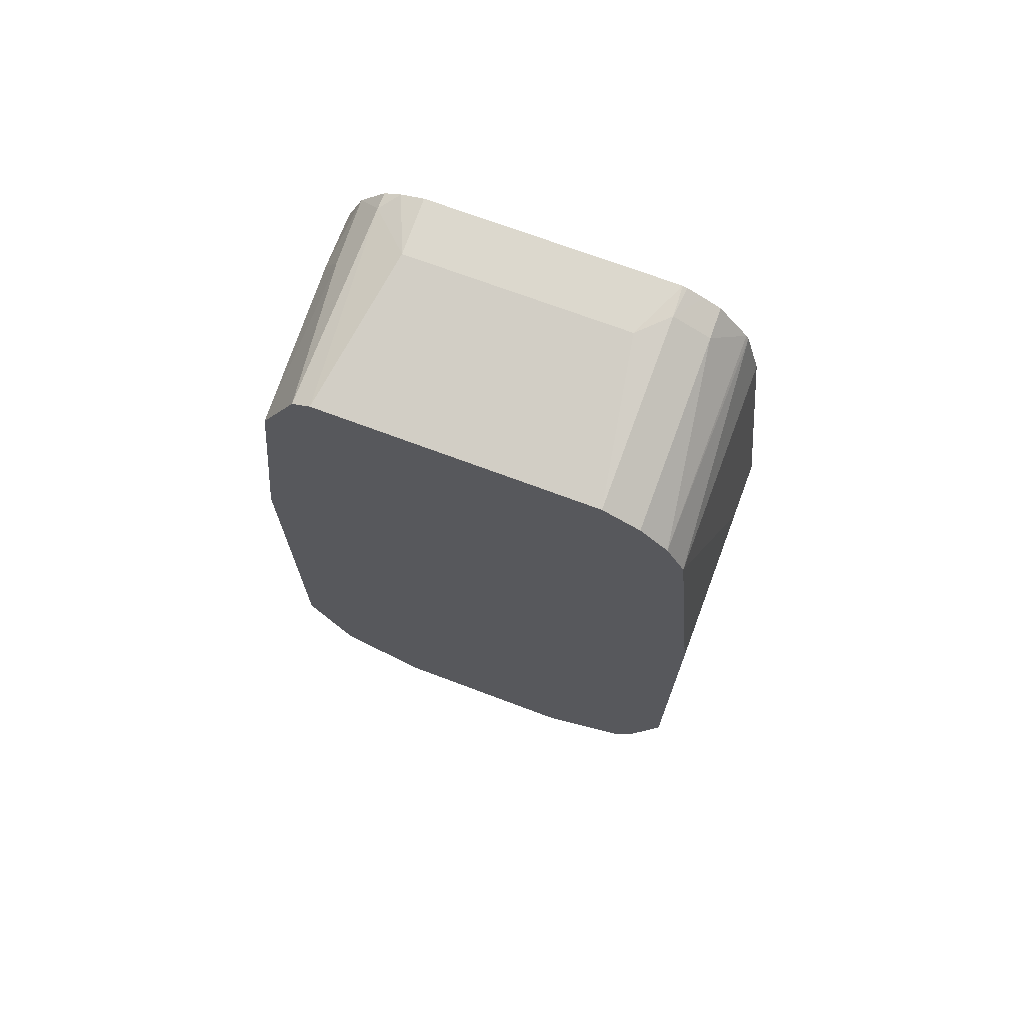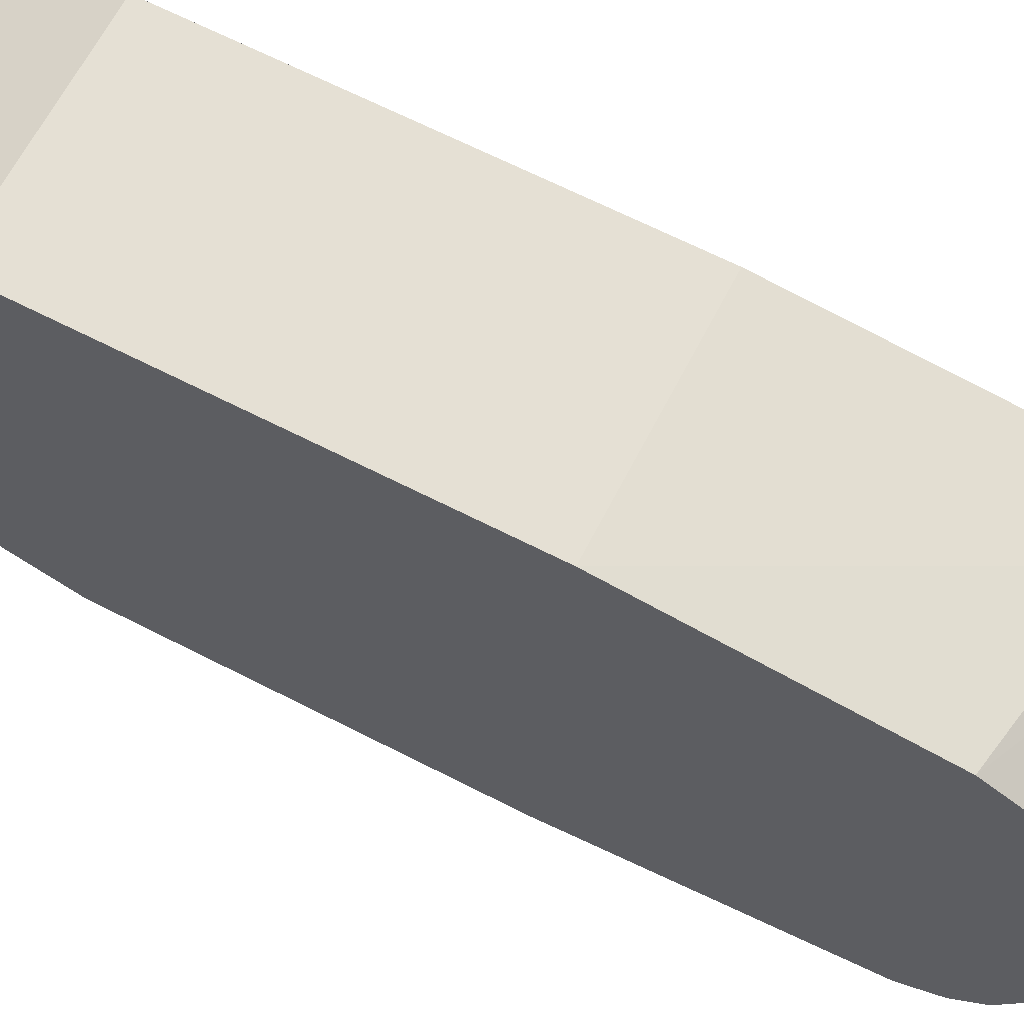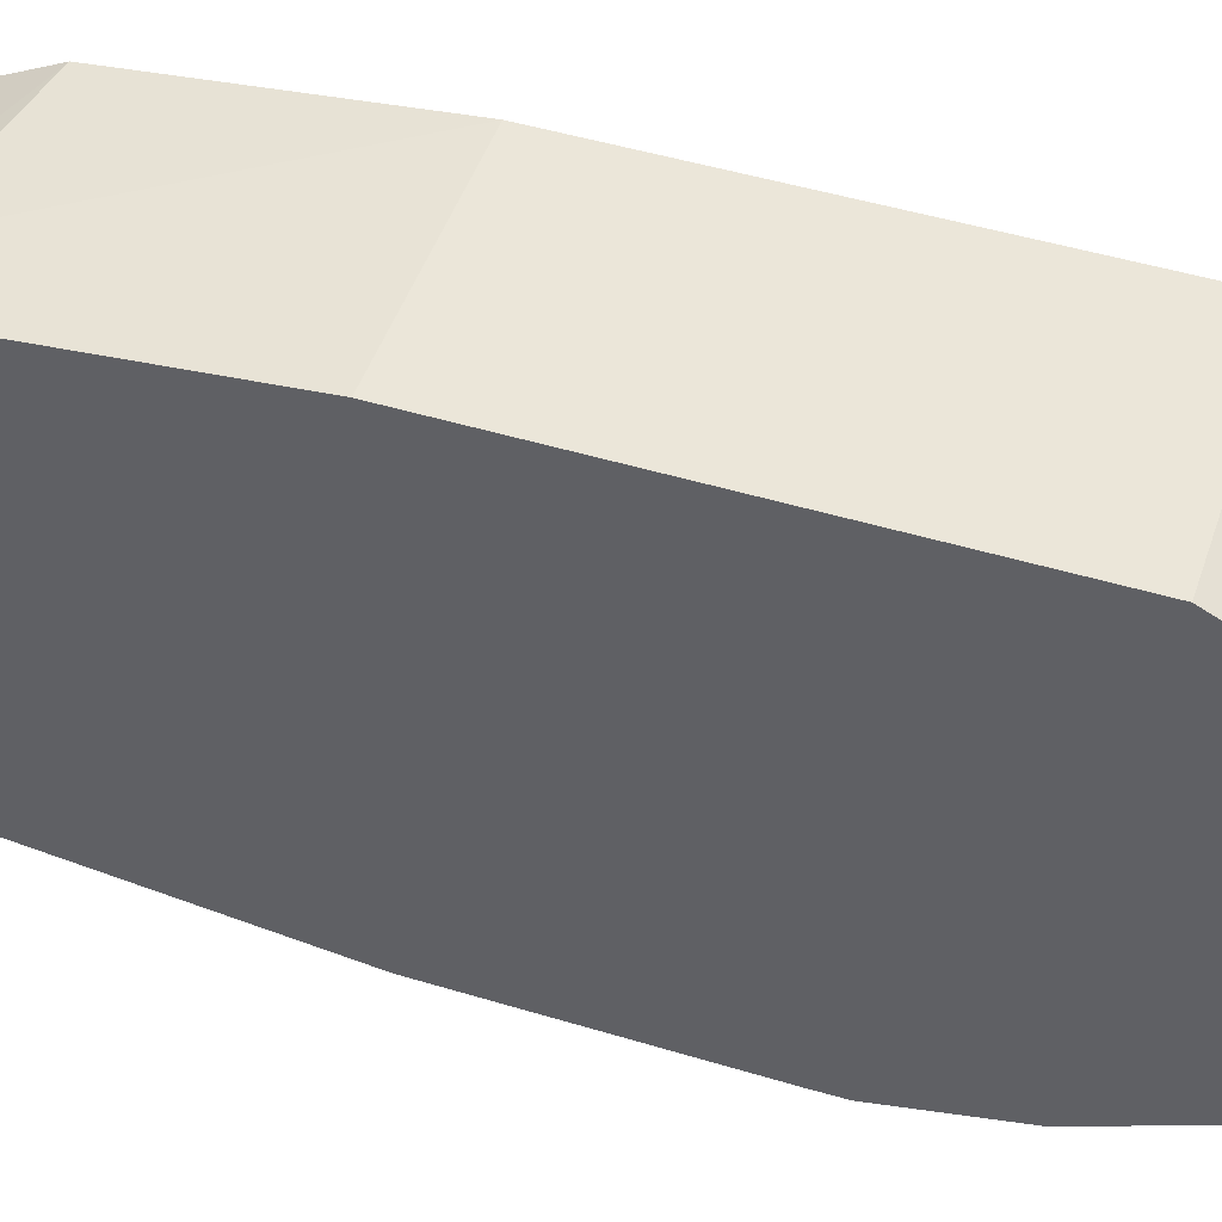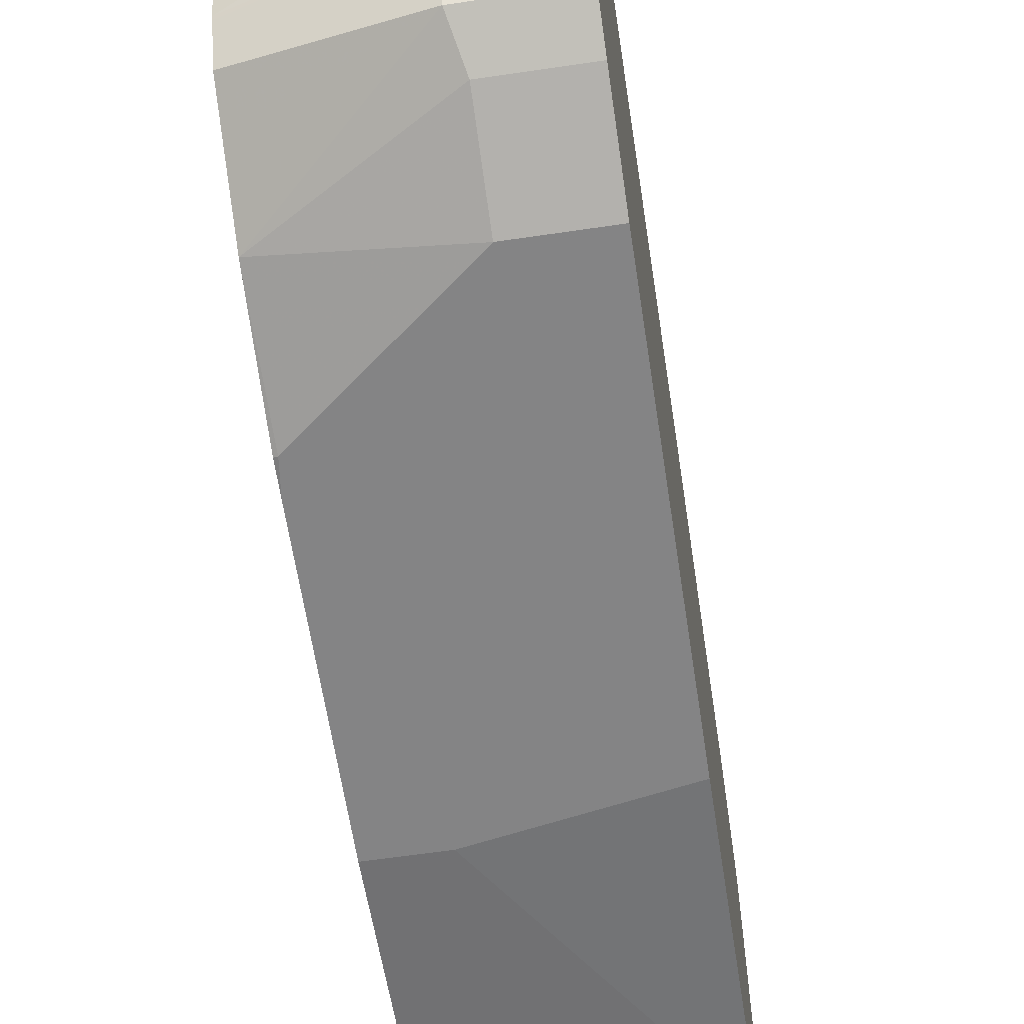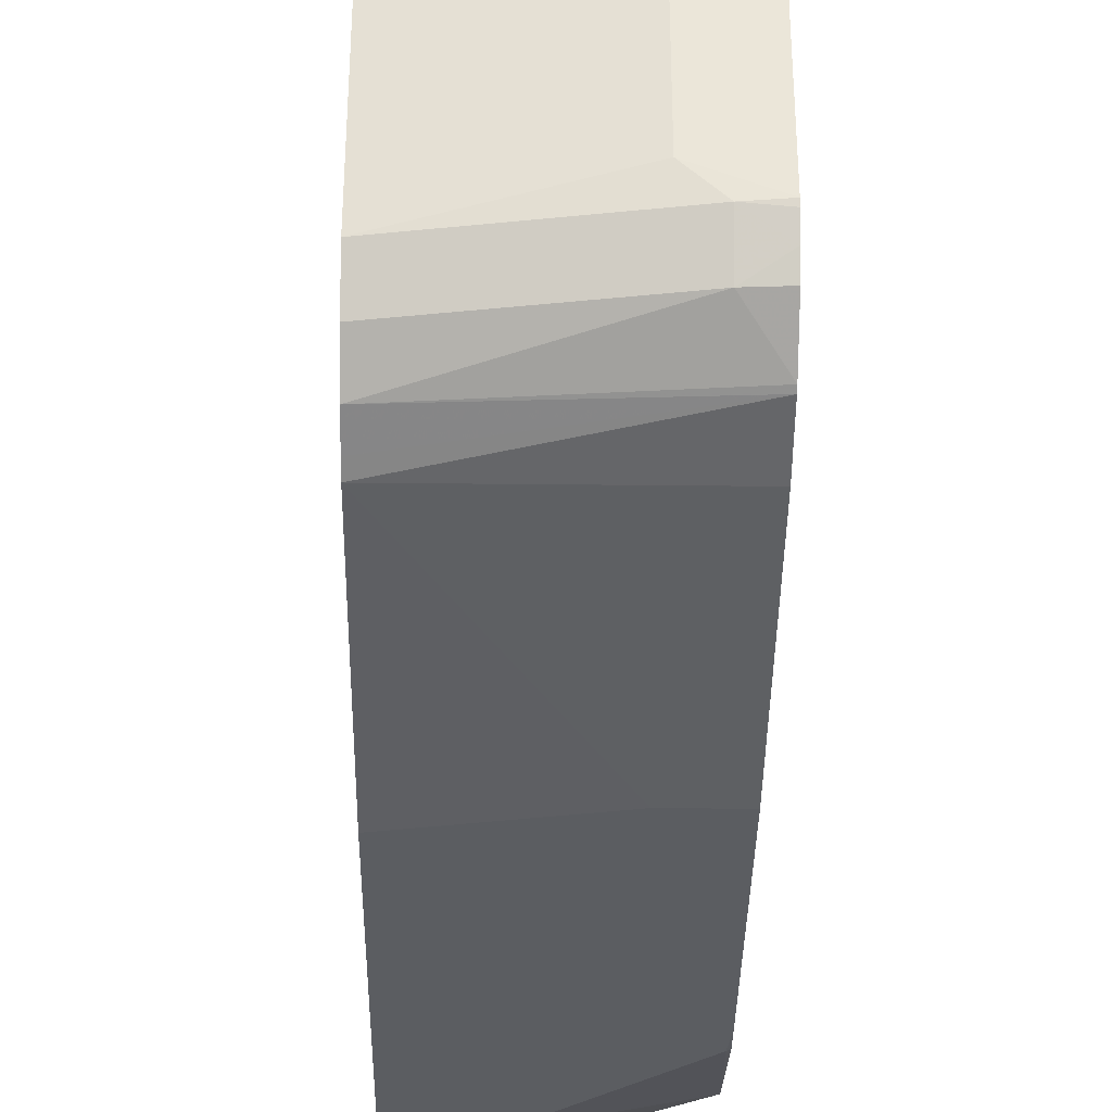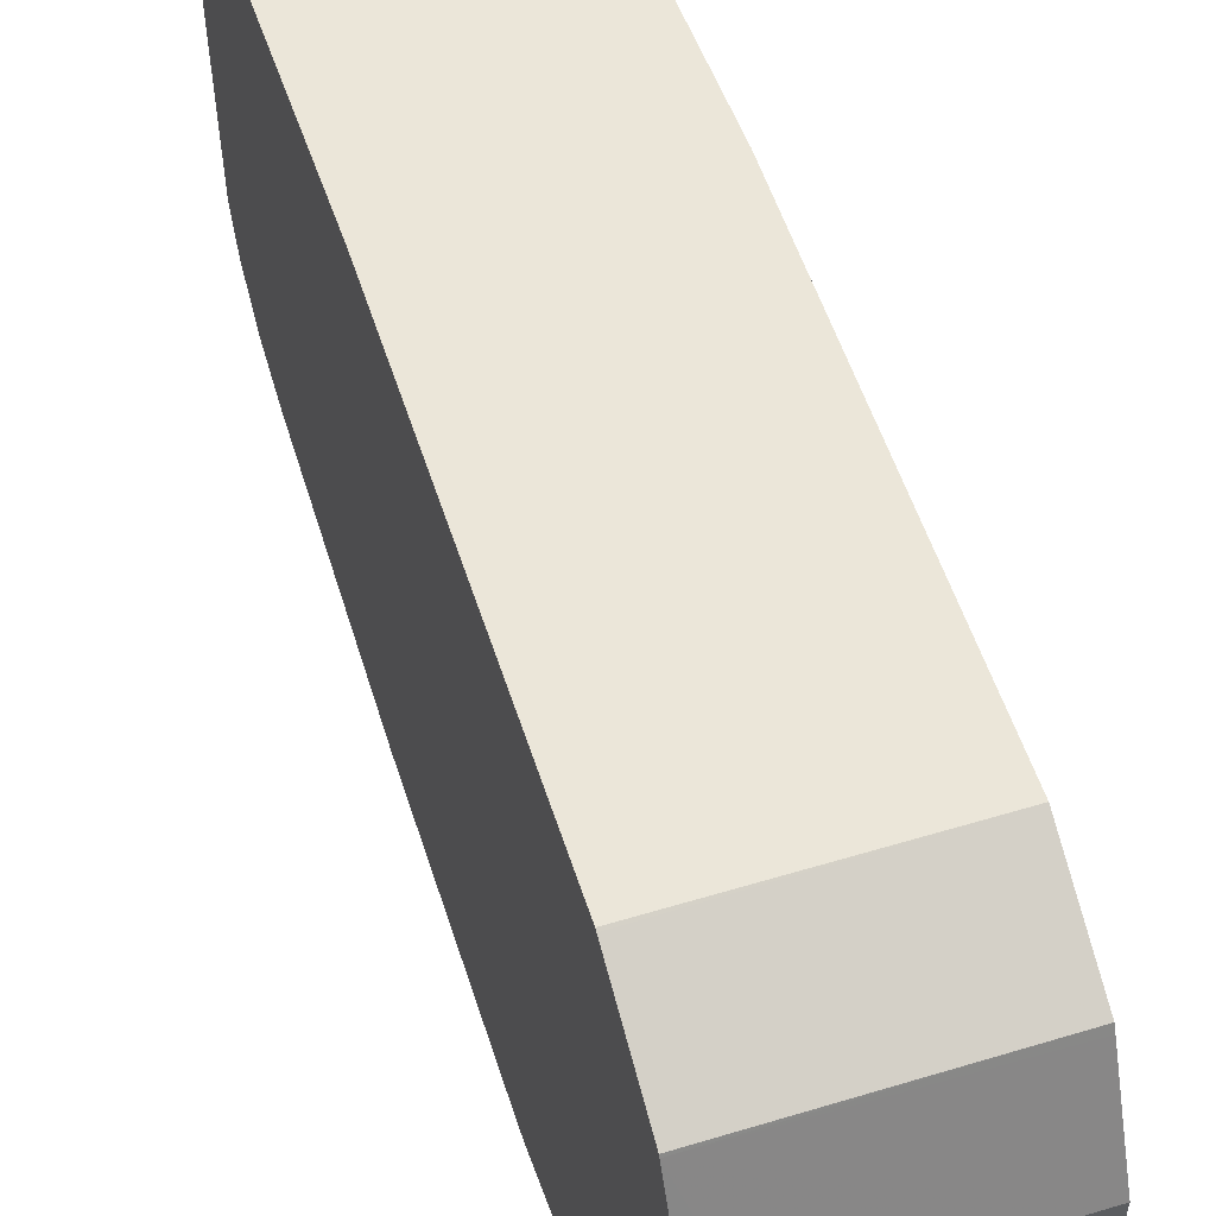
<metadata>
{"format":"obj","ext":"obj","renderer":"f3d","projection":"perspective","resolution":1024,"background":"white","views":[{"elev":71.1,"azim":-69.4,"up":"+Z"},{"elev":65.7,"azim":-62.7,"up":"+Y"},{"elev":48.3,"azim":108.7,"up":"+Y"},{"elev":-61.5,"azim":-171.4,"up":"+Y"},{"elev":-35.9,"azim":-0.8,"up":"+Y"},{"elev":55.1,"azim":162.3,"up":"+Y"}]}
</metadata>
<code>
v -0.2459 0.06453 -0.3227
v -0.2459 0.05531 -0.2397
v -0.1936 0.05531 -0.2305
v -0.1741 0.06453 -0.3227
v -0.2459 0.06453 -0.4609
v -0.2459 0.04609 -0.2213
v -0.1967 0.04916 -0.2182
v -0.1741 0.05531 -0.2305
v -0.1741 0.04999 -0.2174
v -0.1741 0.06453 -0.4609
v -0.1741 0.06418 -0.4617
v -0.2459 0.06352 -0.463
v -0.2459 0.04307 -0.2152
v -0.2459 0.04301 -0.2151
v -0.1798 0.04148 -0.2075
v -0.1741 0.04148 -0.2075
v -0.1741 0.06111 -0.4678
v -0.2459 0.06045 -0.4691
v -0.2459 0.03687 -0.2121
v -0.1936 0.02765 -0.2028
v -0.1741 0.03583 -0.2046
v -0.1741 0.05189 -0.4862
v -0.2459 0.05123 -0.4875
v -0.2459 -0.05531 -0.2121
v -0.1936 -0.04609 -0.2028
v -0.1741 0.02818 -0.2023
v -0.1741 0.04916 -0.4917
v -0.2459 0.04916 -0.4917
v -0.1844 -0.05531 -0.2028
v -0.2459 -0.0676 -0.2182
v -0.1741 -0.05479 -0.2023
v -0.1741 0.04847 -0.492
v -0.2459 0.04715 -0.4927
v -0.1844 -0.0676 -0.209
v -0.1741 -0.0618 -0.2056
v -0.1741 -0.05636 -0.2028
v -0.2459 -0.07682 -0.2274
v -0.1741 0.03003 -0.5012
v -0.1844 0.01843 -0.5071
v -0.2459 0.01843 -0.5071
v -0.1741 -0.06743 -0.2086
v -0.1741 -0.07716 -0.2209
v -0.2459 -0.0809 -0.2356
v -0.1741 -0.07799 -0.2223
v -0.1741 0.02457 -0.504
v -0.1741 0.02049 -0.505
v -0.2213 -0.04609 -0.5071
v -0.2459 -0.04609 -0.5071
v -0.2459 -0.08297 -0.2397
v -0.1741 -0.08297 -0.2397
v -0.1741 -0.02765 -0.4978
v -0.2182 -0.05838 -0.5009
v -0.2182 -0.07682 -0.4917
v -0.2459 -0.05832 -0.5009
v -0.1741 -0.05531 -0.4886
v -0.2459 -0.09219 -0.3319
v -0.1936 -0.09219 -0.3227
v -0.1741 -0.09219 -0.3227
v -0.1741 -0.05636 -0.4881
v -0.2458 -0.07682 -0.4917
v -0.1741 -0.0676 -0.4824
v -0.1741 -0.07323 -0.4712
v -0.1741 -0.08245 -0.4528
v -0.1741 -0.08297 -0.4517
v -0.2213 -0.08297 -0.4794
v -0.2459 -0.07685 -0.4916
v -0.2459 -0.07676 -0.4917
v -0.2459 -0.09219 -0.4517
v -0.1741 -0.09219 -0.4056
v -0.2213 -0.09219 -0.4517
v -0.1741 -0.09198 -0.4146
v -0.1752 -0.09219 -0.4148
v -0.2459 -0.08297 -0.4794
f 29 34 35
f 32 38 39
f 29 35 36
f 29 36 31
f 30 37 34
f 32 39 40
f 37 43 44
f 34 41 35
f 34 37 42
f 34 42 41
f 38 45 39
f 37 44 42
f 28 32 33
f 32 40 33
f 27 32 28
f 15 21 16
f 24 34 29
f 39 45 46
f 15 19 20
f 15 20 21
f 17 22 23
f 17 23 18
f 19 24 25
f 25 29 31
f 19 25 20
f 20 31 26
f 20 26 21
f 22 27 23
f 23 27 28
f 24 29 25
f 24 30 34
f 20 25 31
f 39 46 47
f 60 66 67
f 39 48 40
f 53 65 66
f 53 66 60
f 54 60 67
f 56 68 70
f 56 70 72
f 56 72 69
f 53 64 65
f 56 69 58
f 14 19 15
f 64 70 65
f 64 71 72
f 64 72 70
f 65 70 68
f 65 68 73
f 56 58 57
f 53 63 64
f 53 62 63
f 53 61 62
f 43 49 44
f 44 49 50
f 46 51 47
f 47 52 53
f 47 53 54
f 47 54 48
f 47 51 55
f 47 55 52
f 49 56 57
f 49 57 58
f 49 58 50
f 52 55 59
f 52 59 53
f 53 60 54
f 53 59 61
f 39 47 48
f 11 18 12
f 4 41 42
f 9 15 16
f 1 68 56
f 1 56 49
f 1 49 43
f 1 43 37
f 1 37 30
f 1 30 24
f 1 73 68
f 1 24 19
f 1 14 13
f 1 13 6
f 1 6 2
f 2 6 7
f 2 7 3
f 3 7 9
f 1 19 14
f 3 9 8
f 1 66 73
f 1 54 67
f 65 73 66
f 1 2 3
f 1 3 8
f 1 8 4
f 1 4 10
f 1 10 5
f 1 67 66
f 1 5 12
f 1 18 23
f 1 23 28
f 1 28 33
f 1 33 40
f 1 40 48
f 1 48 54
f 1 12 18
f 11 17 18
f 4 8 9
f 4 16 21
f 4 46 45
f 4 45 38
f 4 38 32
f 4 32 27
f 4 27 22
f 4 22 17
f 4 51 46
f 4 17 11
f 5 10 11
f 5 11 12
f 6 13 7
f 7 13 14
f 7 14 15
f 7 15 9
f 4 11 10
f 4 9 16
f 4 55 51
f 4 61 59
f 4 21 26
f 4 26 31
f 4 31 36
f 4 36 35
f 4 35 41
f 4 42 44
f 4 59 55
f 4 44 50
f 4 58 69
f 4 69 71
f 4 71 64
f 4 64 63
f 4 63 62
f 4 62 61
f 4 50 58
f 69 72 71

</code>
